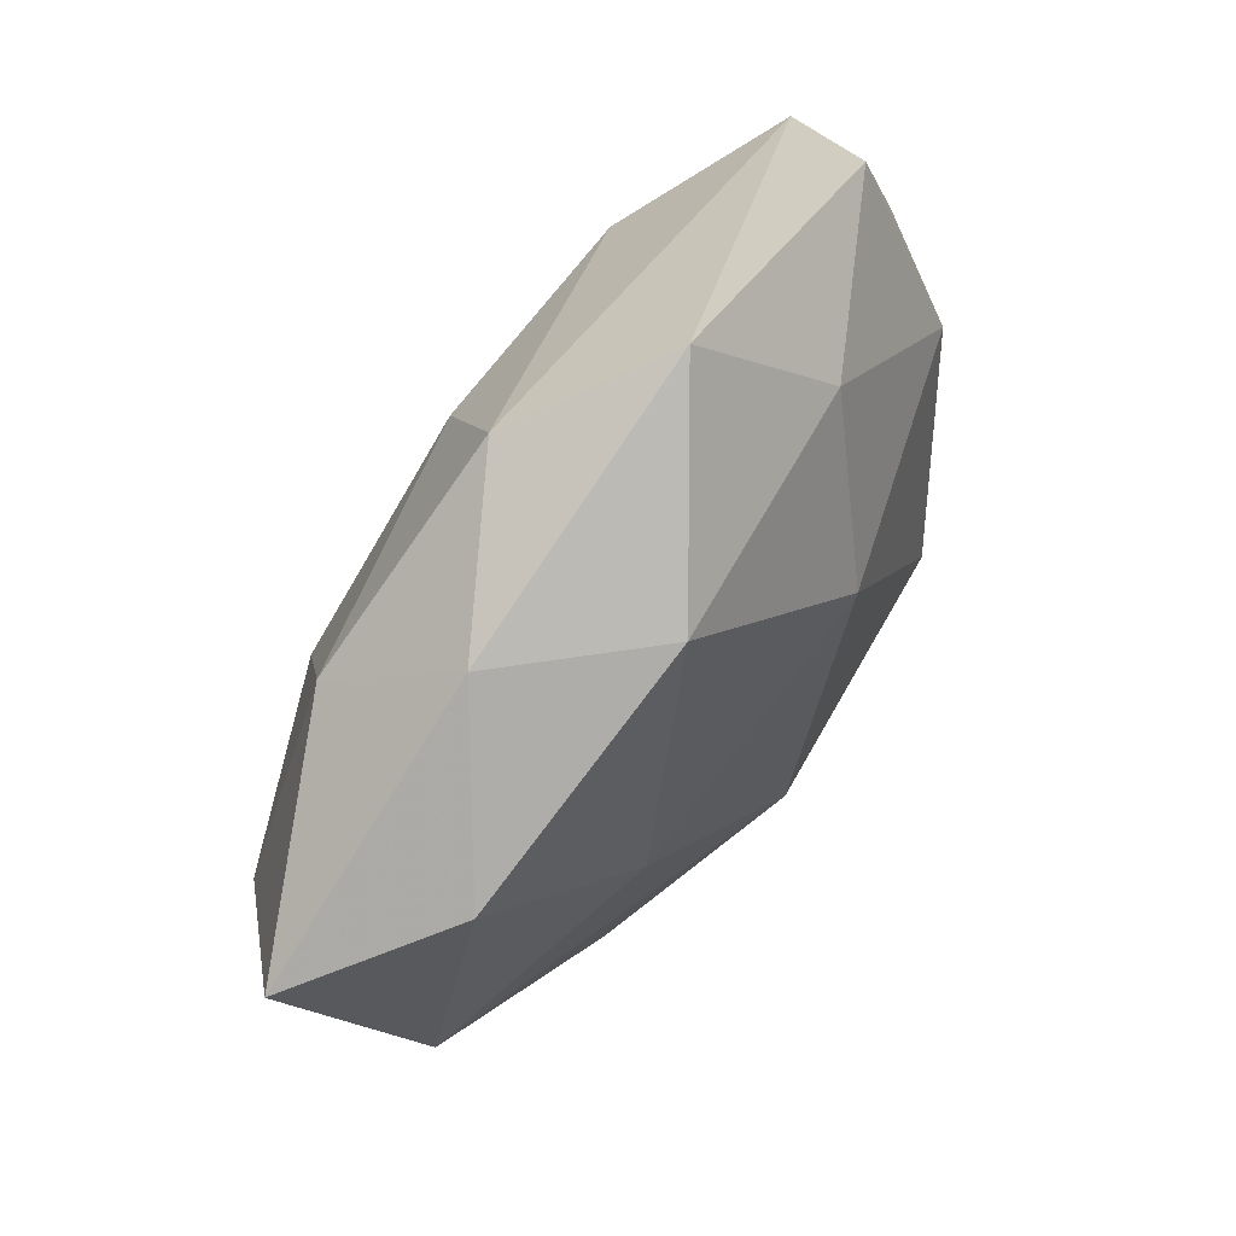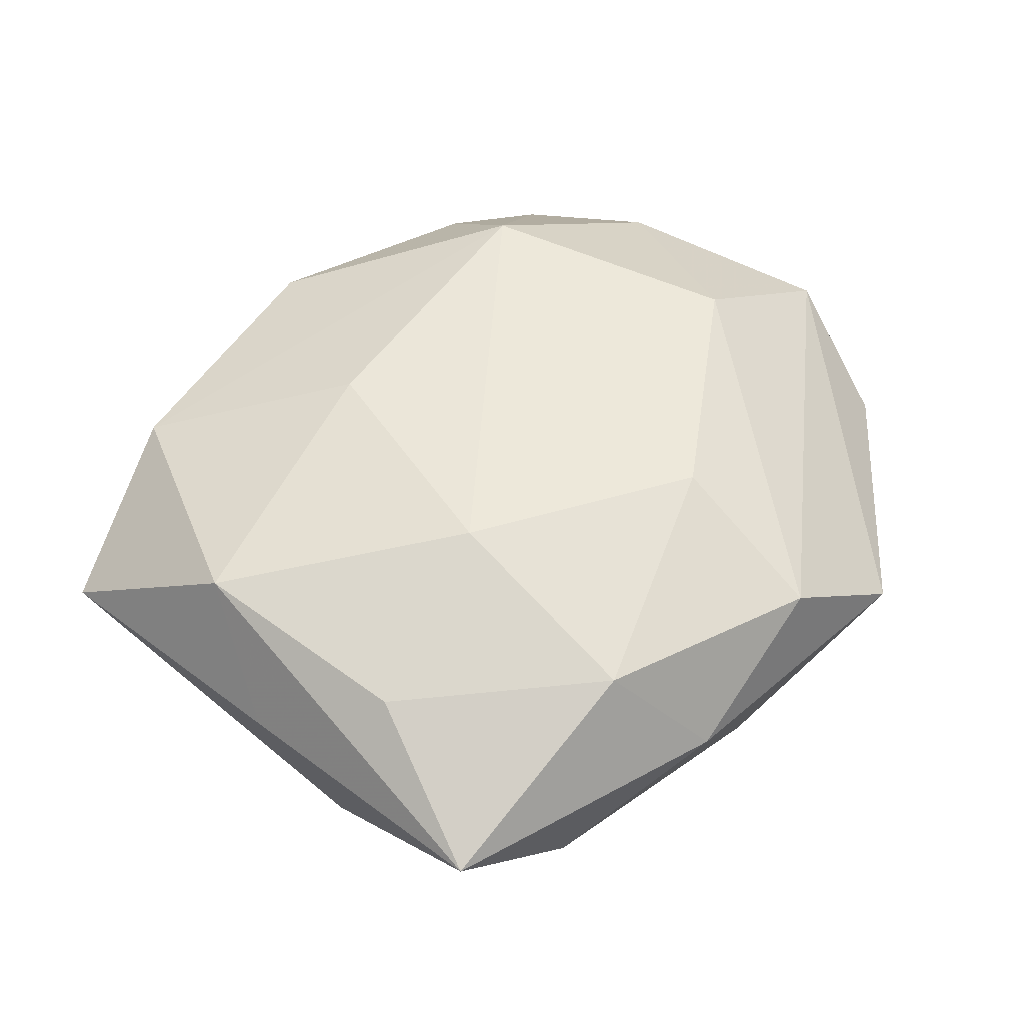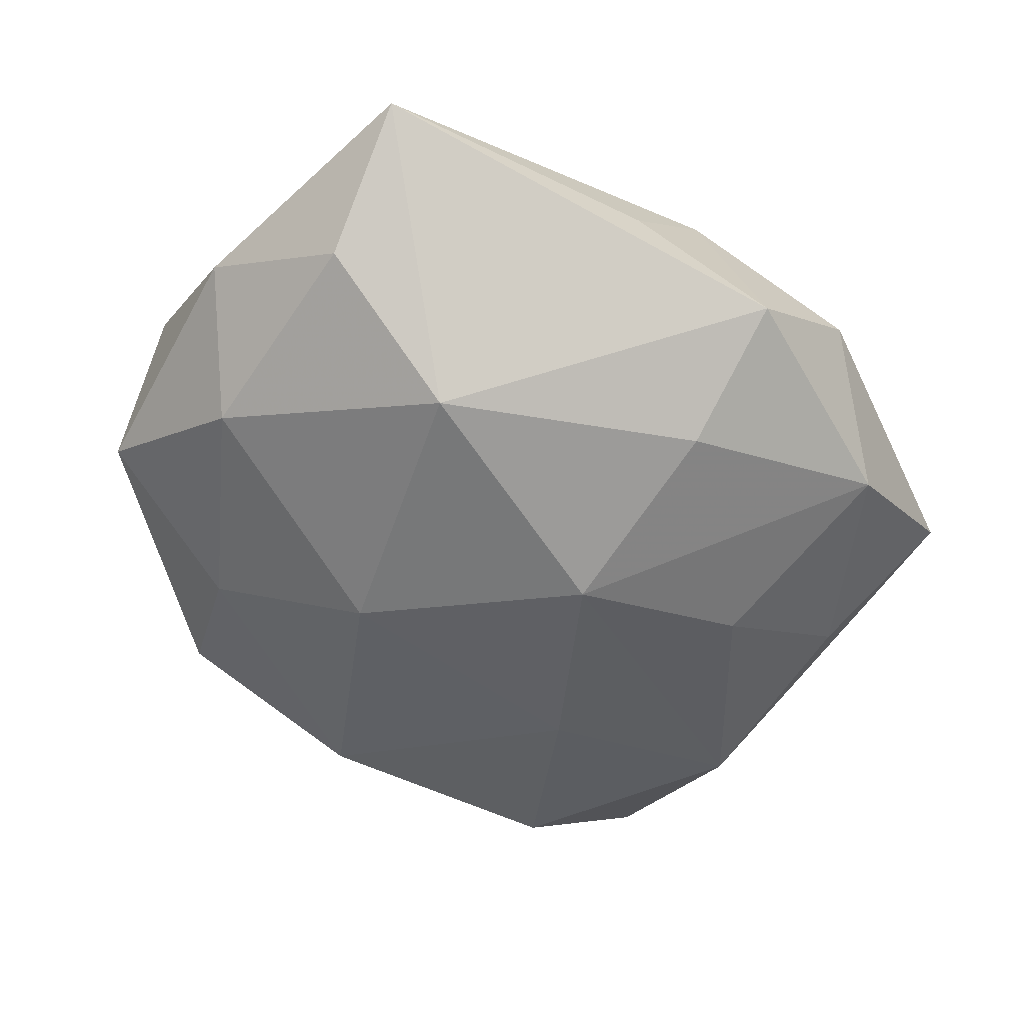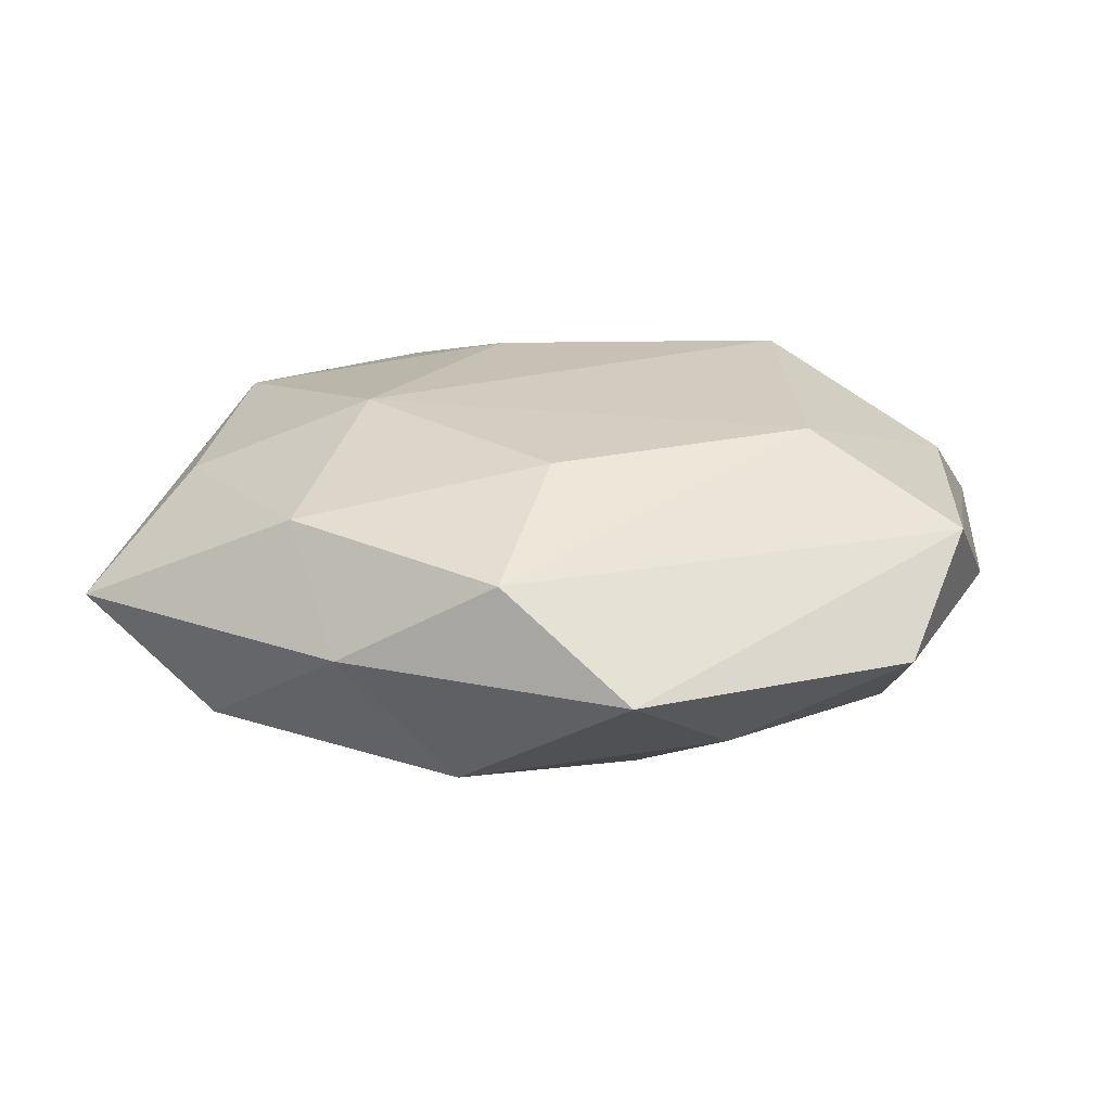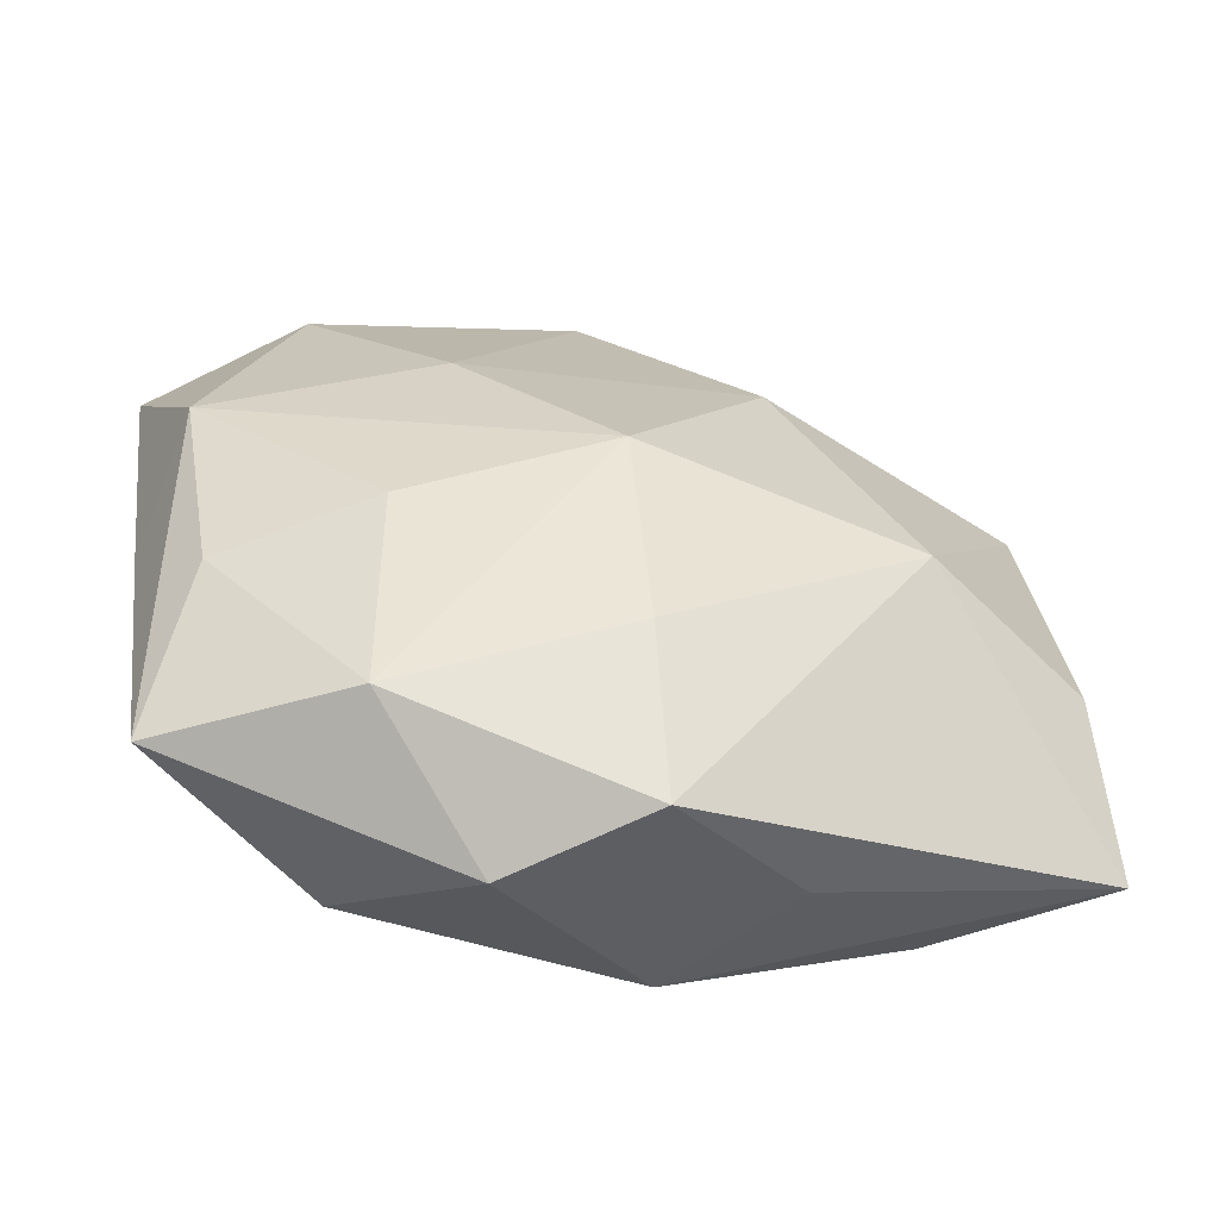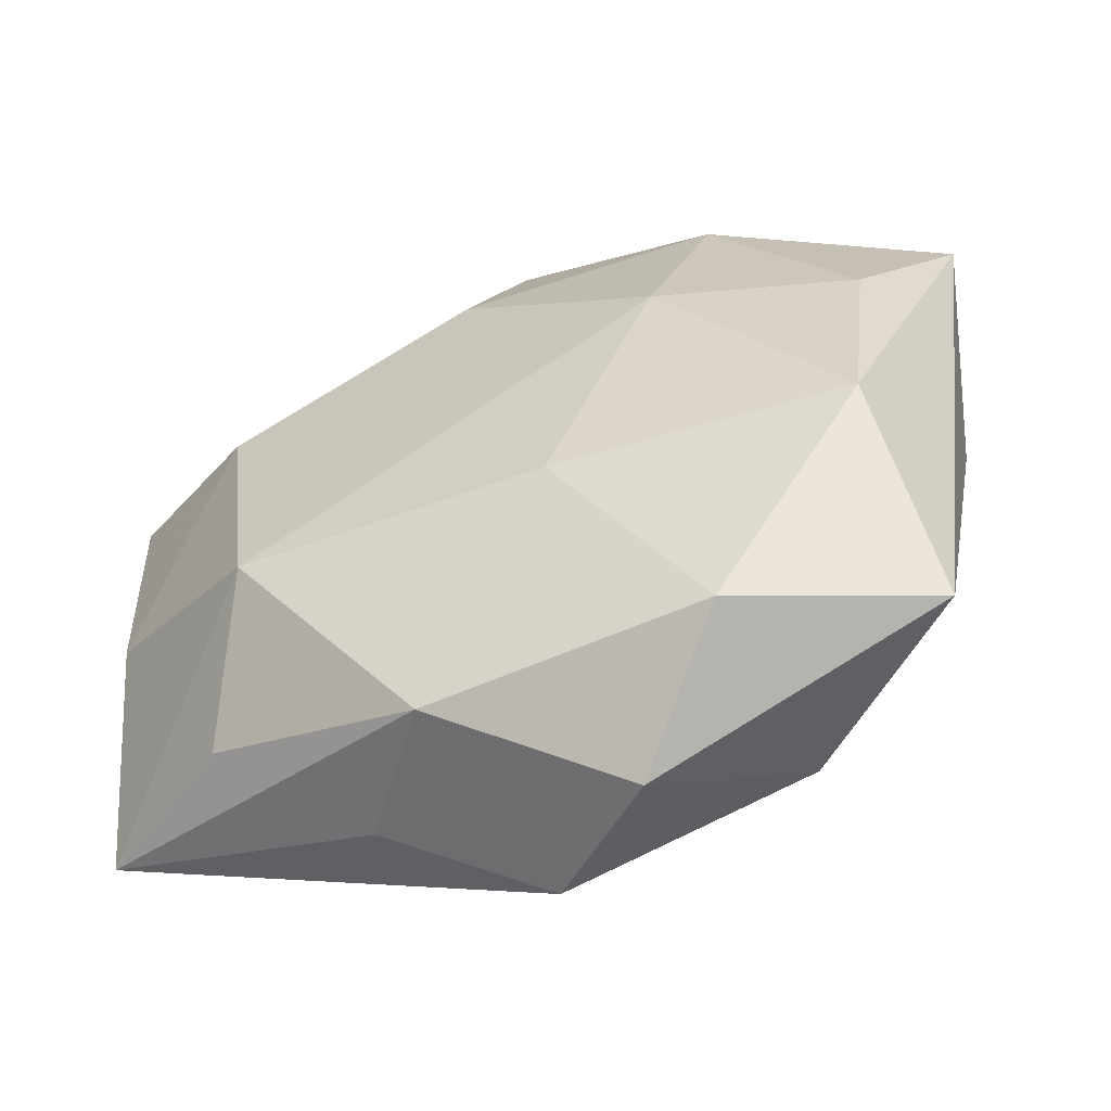
<metadata>
{"format":"obj","ext":"obj","renderer":"f3d","projection":"perspective","resolution":1024,"background":"white","views":[{"elev":75.4,"azim":123.8,"up":"+Y"},{"elev":49.1,"azim":122.5,"up":"+Z"},{"elev":-58.2,"azim":-46.2,"up":"+Z"},{"elev":20.3,"azim":-174.3,"up":"+Z"},{"elev":-60.0,"azim":165.2,"up":"+Y"},{"elev":-56.0,"azim":24.8,"up":"+Y"}]}
</metadata>
<code>
v 0.03194 -0.01419 -0.006458
v 0.005735 0.03152 -0.01029
v 0.0183 -0.02982 0.009852
v -0.001131 0.02071 0.01442
v 0.00178 0.03443 0.008309
v 0.01908 -0.02946 -0.008717
v 0.03183 -0.01147 0.01137
v 0.03316 0.008538 0.009007
v 0.0201 -0.01048 -0.01311
v 0.04028 0.02125 0.001077
v 0.0338 -0.02776 0.001148
v 0.02825 0.02478 -0.008191
v -0.0353 -0.004896 0.008892
v 0.01674 0.0103 -0.01453
v -0.0058 -0.03058 0.01023
v -0.01988 -0.009032 -0.0174
v -0.02536 -0.02263 0.007717
v 0.03705 -0.003611 0.001114
v 0.03567 0.004245 -0.00858
v 0.008375 -0.03608 0.0006036
v -0.03464 -0.009579 -0.008798
v 0.01581 0.03277 0.0004661
v -0.0394 0.003034 -0.0006635
v 0.0007951 -0.02242 -0.01457
v -0.002121 -0.0345 -0.007657
v -0.01923 -0.01238 0.01687
v -0.03924 -0.02124 -0.0005514
v -0.008272 0.01356 -0.01646
v 0.02069 0.02515 0.01012
v -0.01679 0.02607 -0.008374
v -0.03051 0.01013 -0.01028
v 0.00727 -0.01323 0.01567
v -0.03655 0.01527 0.00784
v -0.01436 -0.02973 5.526e-05
v -0.02292 0.01094 0.01521
v -0.03233 0.02552 -0.0006023
v 0.003778 -0.004882 -0.01917
v 0.01691 0.007146 0.01558
v -0.009559 0.03869 -0.0001404
f 20 11 3
f 3 11 7
f 10 7 18
f 7 11 18
f 20 3 15
f 15 3 26
f 32 3 7
f 26 3 32
f 20 15 25
f 33 5 39
f 39 5 22
f 10 12 22
f 22 2 39
f 22 12 2
f 39 2 30
f 2 28 30
f 16 28 37
f 16 25 27
f 2 12 14
f 37 28 14
f 14 28 2
f 26 27 17
f 17 15 26
f 27 15 17
f 8 7 10
f 34 15 27
f 27 25 34
f 34 25 15
f 13 27 26
f 13 33 27
f 24 16 37
f 25 16 24
f 31 30 28
f 28 16 31
f 19 14 12
f 19 12 10
f 37 14 19
f 10 18 19
f 19 18 11
f 11 1 19
f 26 32 38
f 38 32 7
f 7 8 38
f 5 33 35
f 35 4 5
f 35 13 26
f 33 13 35
f 26 38 35
f 35 38 4
f 6 24 37
f 6 1 11
f 25 24 6
f 6 11 20
f 20 25 6
f 30 31 36
f 36 33 39
f 39 30 36
f 21 16 27
f 21 31 16
f 5 4 29
f 4 38 29
f 10 22 29
f 29 22 5
f 29 8 10
f 29 38 8
f 9 19 1
f 1 6 9
f 37 19 9
f 9 6 37
f 23 36 31
f 31 21 23
f 23 21 27
f 27 33 23
f 33 36 23

</code>
